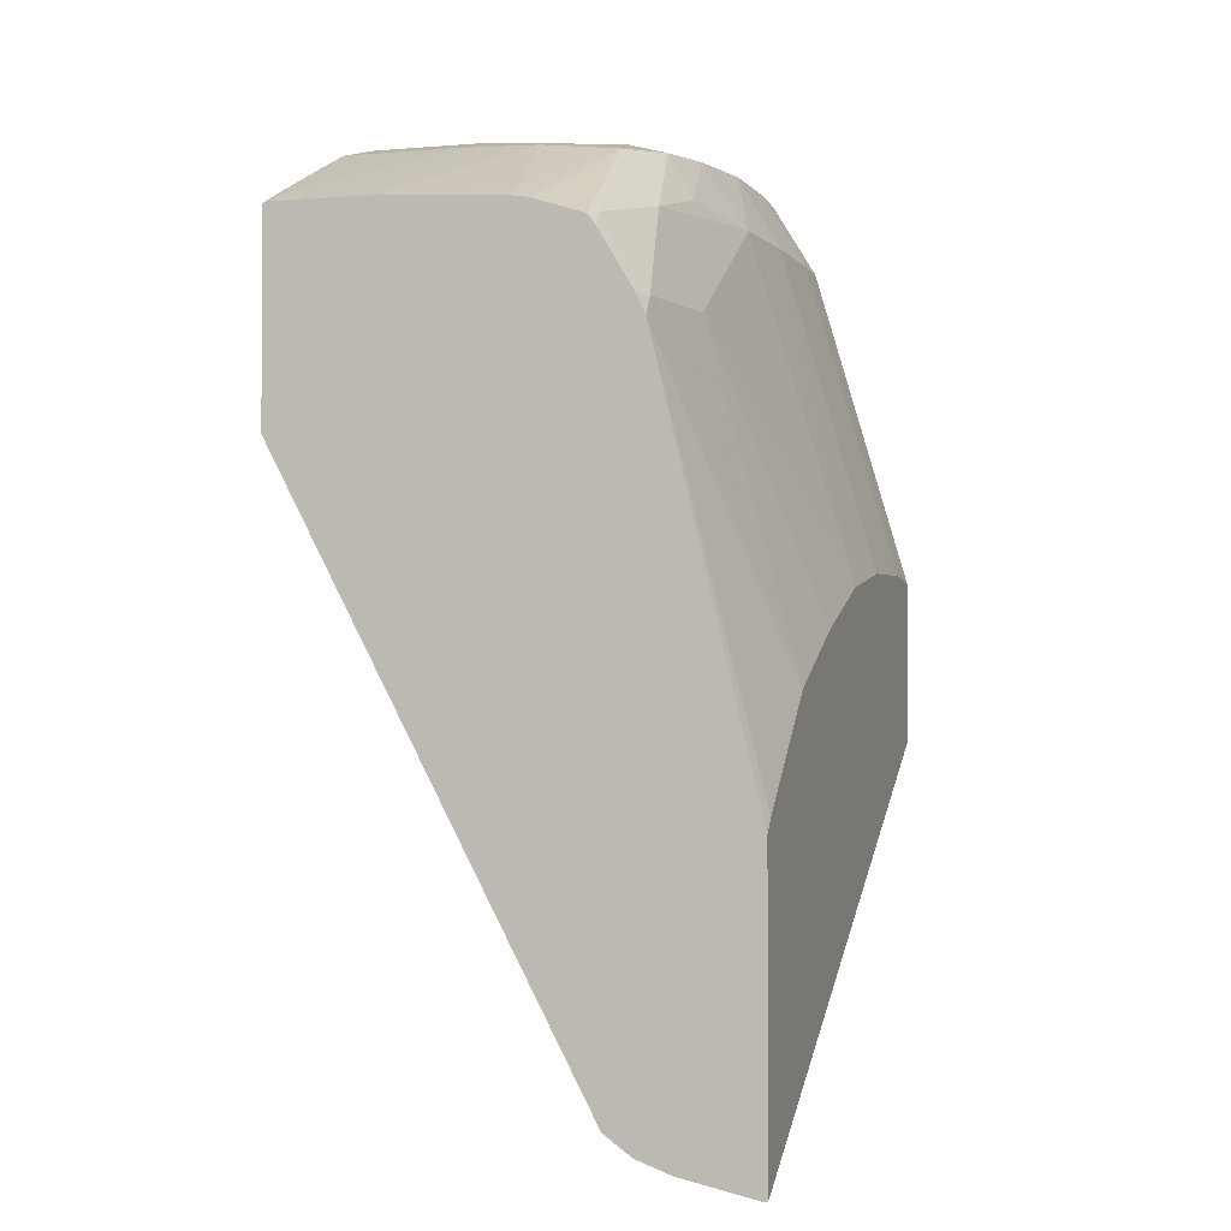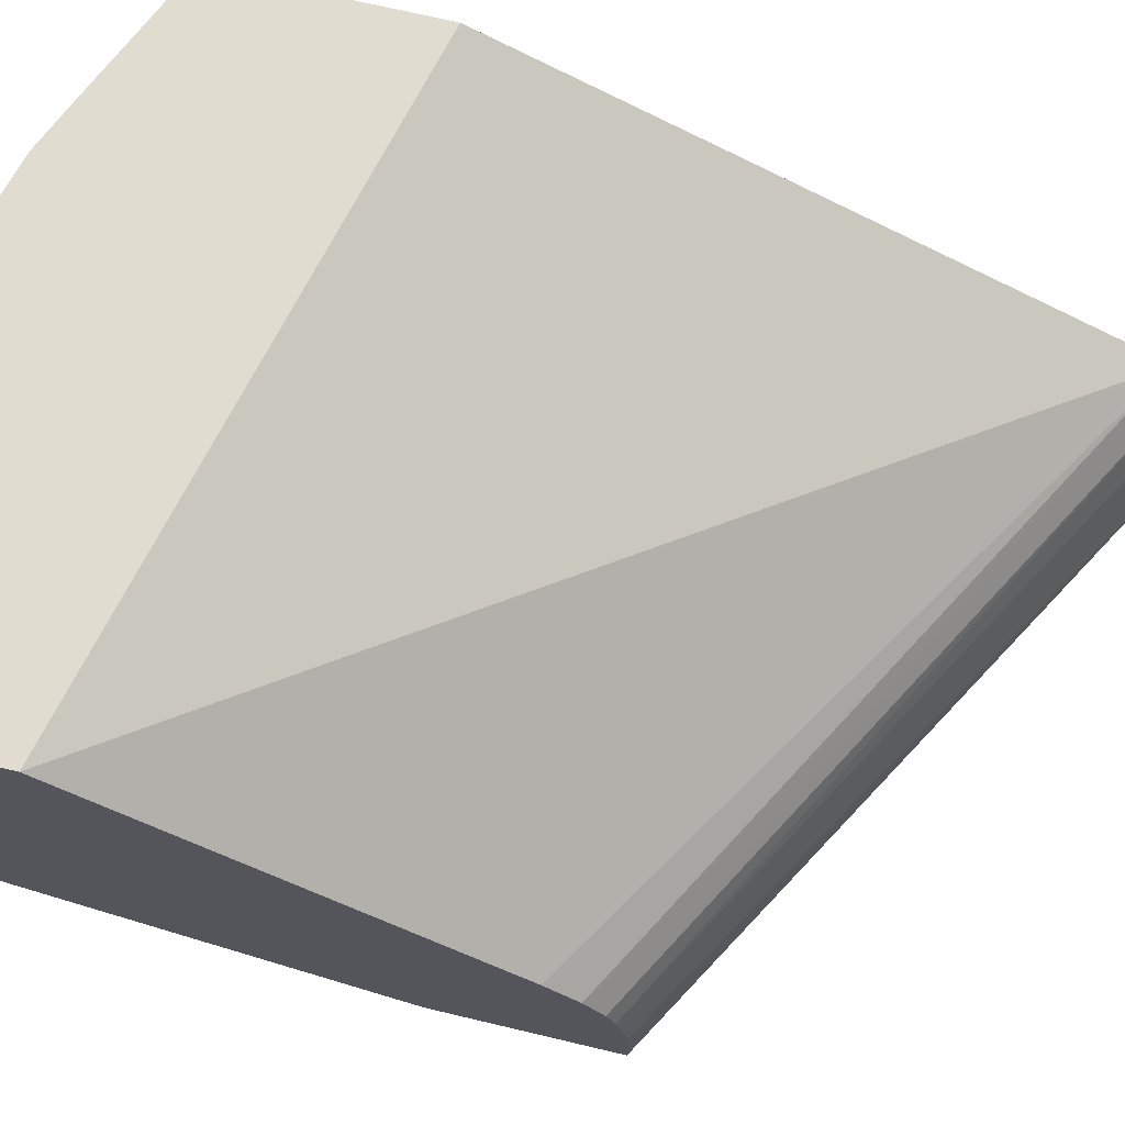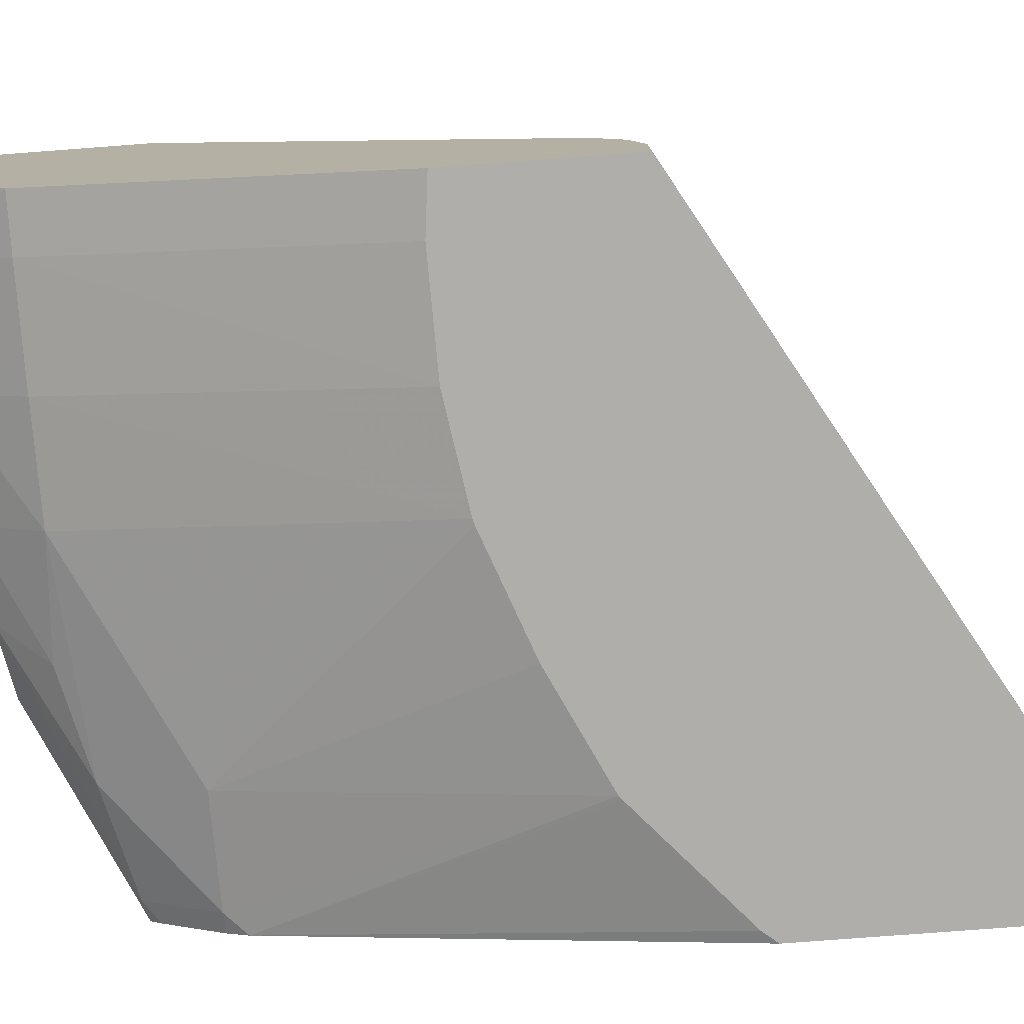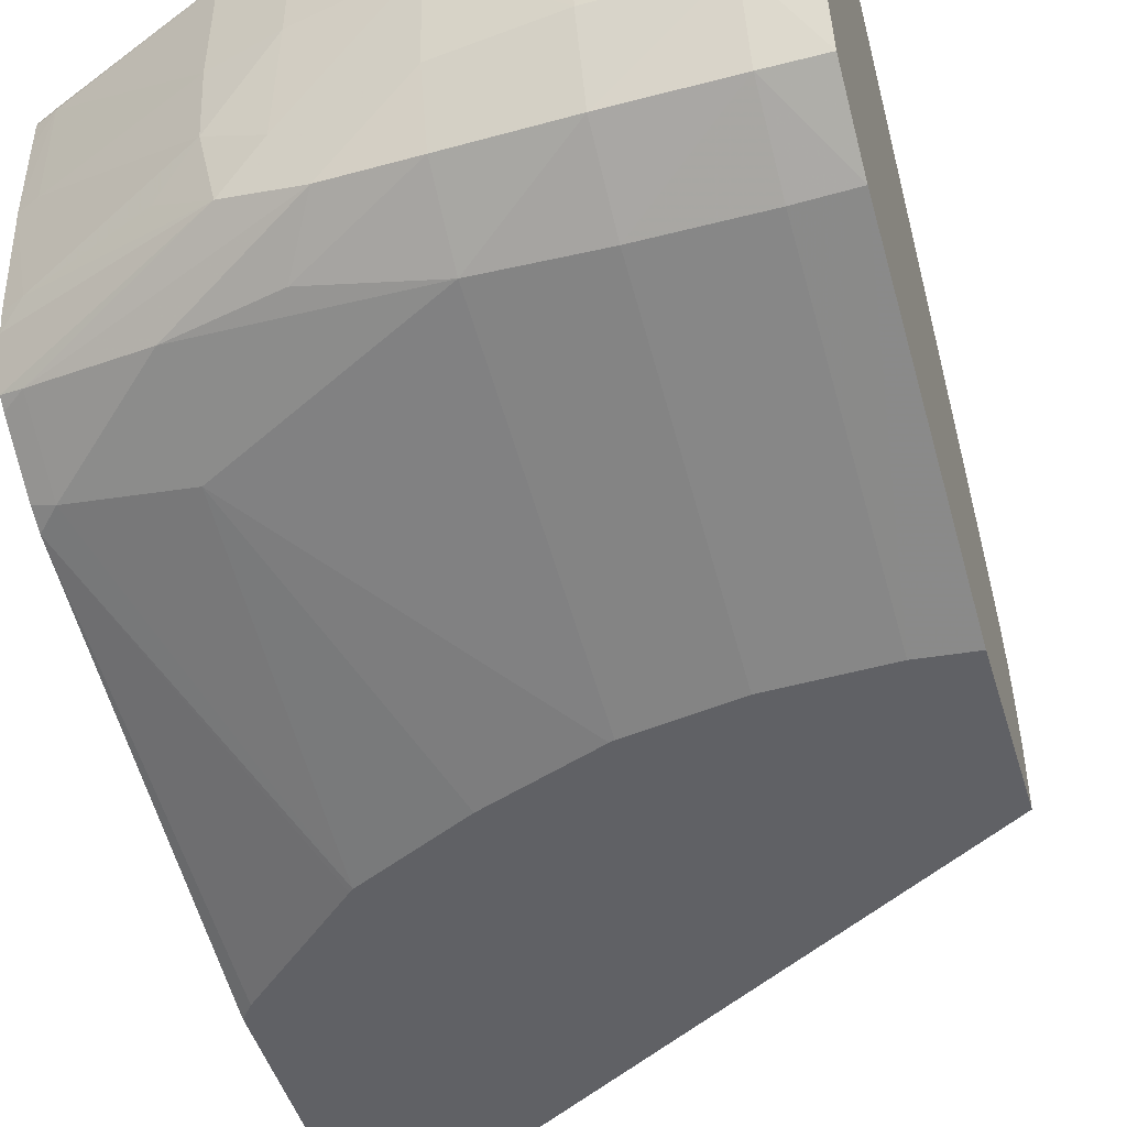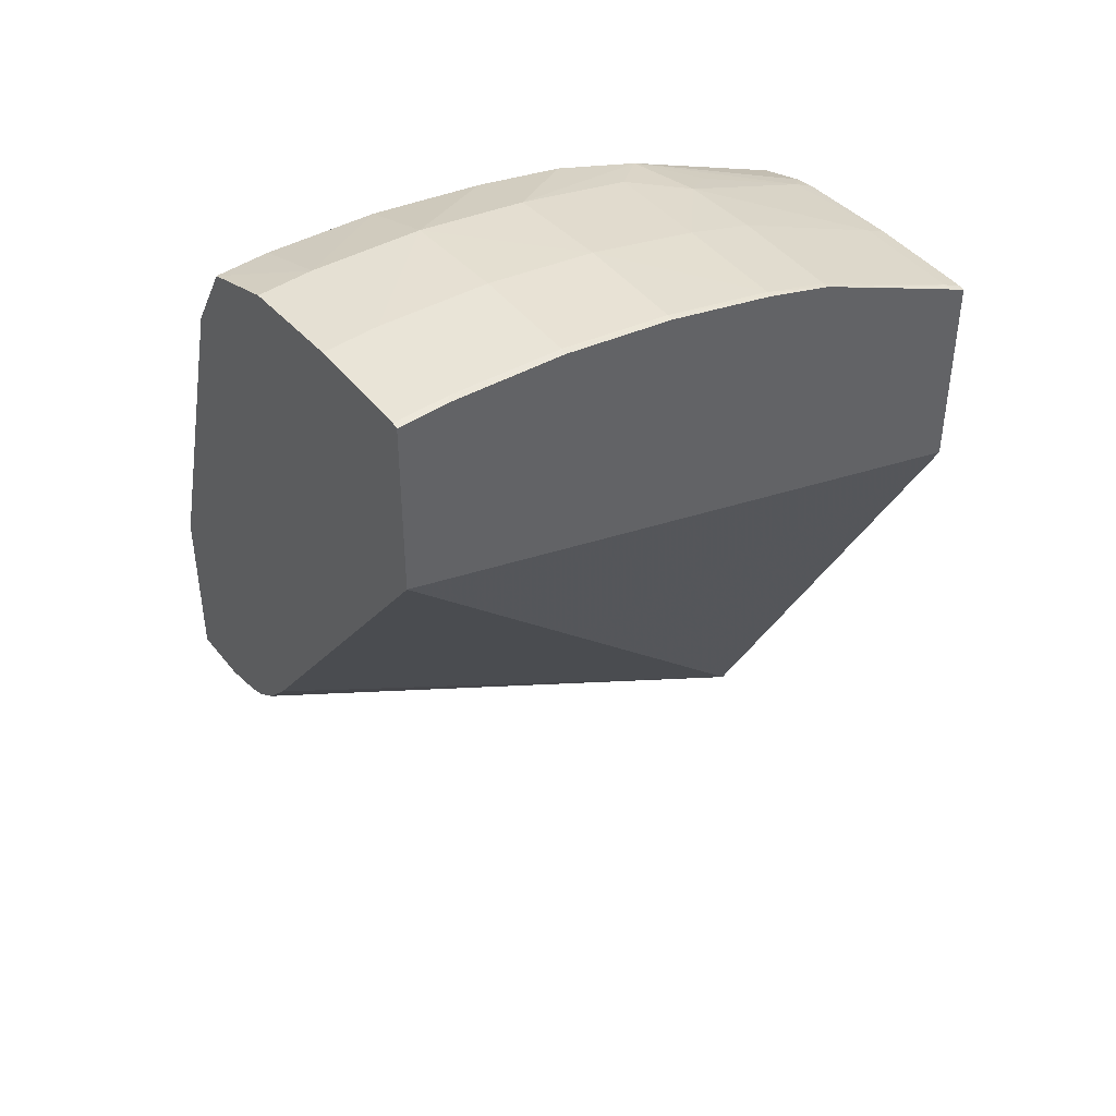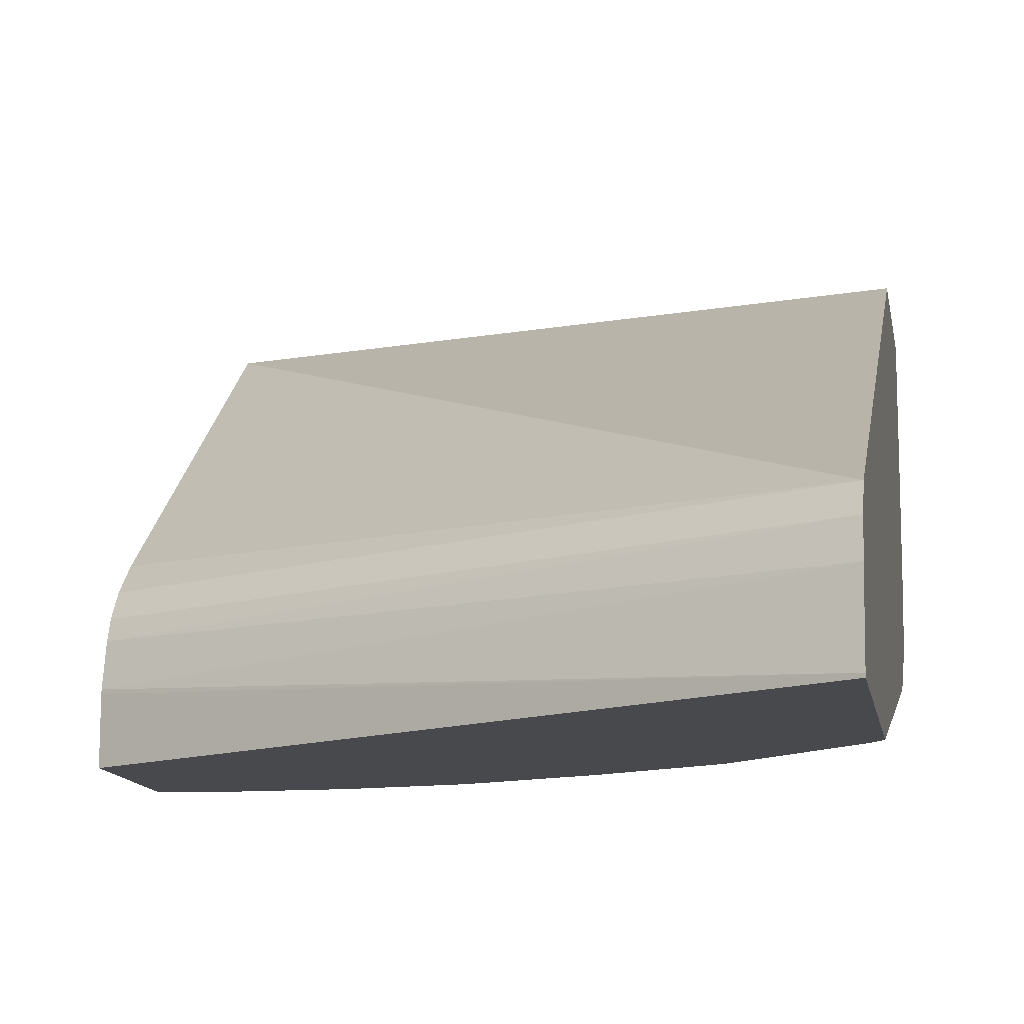
<metadata>
{"format":"obj","ext":"obj","renderer":"f3d","projection":"perspective","resolution":1024,"background":"white","views":[{"elev":-1.4,"azim":-72.9,"up":"+Z"},{"elev":69.4,"azim":103.4,"up":"+Y"},{"elev":-77.8,"azim":94.3,"up":"+Y"},{"elev":-47.4,"azim":16.6,"up":"+Y"},{"elev":42.8,"azim":145.2,"up":"+Z"},{"elev":-12.4,"azim":-170.3,"up":"+Y"}]}
</metadata>
<code>
v 0.002448 0.0674 0.03189
v 0.0009982 0.0674 0.032
v 0.002448 0.06588 0.03178
v 0.002448 0.06885 0.03188
v 0.0009982 0.07037 0.03197
v -0.001975 0.07037 0.03193
v -0.001975 0.0674 0.03196
v -0.001975 0.06443 0.03176
v 0.0009982 0.06443 0.03179
v 0.002448 0.06443 0.03168
v 0.002448 0.07037 0.03186
v 0.001188 0.07053 0.03192
v 0.0009982 0.07053 0.03192
v -0.001975 0.07053 0.03189
v 0.002448 0.07053 0.03182
v -0.004949 0.07053 0.03157
v -0.004949 0.07037 0.03161
v -0.004949 0.0674 0.03163
v -0.004949 0.06443 0.03141
v -0.004949 0.06242 0.03082
v -0.001975 0.06222 0.03099
v 0.0009982 0.0622 0.03101
v 0.002448 0.06227 0.03095
v 0.002448 0.07053 0.02705
v -0.007921 0.07053 0.03099
v -0.007921 0.07037 0.03102
v -0.007921 0.0674 0.03103
v -0.008094 0.06435 0.03078
v -0.0092 0.06331 0.03037
v -0.007217 0.06269 0.03062
v -0.008094 0.06178 0.02921
v -0.004949 0.06117 0.02895
v -0.001975 0.06101 0.02895
v 0.0009982 0.06099 0.02895
v 0.002448 0.06104 0.02895
v -0.01442 0.07053 0.02305
v 0.002448 0.06319 0.01739
v -0.01442 0.0622 0.007237
v -0.00968 0.07053 0.03054
v -0.00969 0.07037 0.03054
v -0.009705 0.0674 0.03054
v -0.009608 0.06529 0.03051
v -0.01072 0.06435 0.0299
v -0.01387 0.06443 0.02858
v -0.01442 0.06389 0.02824
v -0.01442 0.06254 0.02781
v -0.01387 0.0624 0.02793
v -0.01089 0.06187 0.02856
v -0.01089 0.06079 0.02598
v -0.004882 0.05839 0.01965
v -0.004755 0.05839 0.01968
v -0.001975 0.05839 0.02013
v 0.0009982 0.05839 0.02018
v 0.002448 0.05839 0.02002
v -0.01442 0.07053 0.02847
v 0.002448 0.06242 0.01655
v 0.002448 0.06173 0.01605
v -0.01442 0.06145 0.006704
v -0.01102 0.07053 0.02996
v -0.01387 0.07037 0.02877
v -0.01387 0.0674 0.02875
v -0.01442 0.0674 0.02851
v -0.01442 0.06443 0.02833
v -0.01442 0.06235 0.02754
v -0.01442 0.0614 0.02597
v -0.01387 0.06122 0.02598
v -0.0109 0.05839 0.0171
v -0.007921 0.05839 0.01853
v 0.002448 0.05839 0.01553
v -0.01442 0.07037 0.02851
v -0.01387 0.07053 0.02873
v 0.002448 0.06121 0.01584
v -0.01442 0.06054 0.006372
v -0.01442 0.06959 0.02852
v -0.01442 0.06115 0.02543
v -0.01101 0.05839 0.01701
v -0.01442 0.05839 0.005928
v 0.002448 0.05848 0.01553
v 0.002448 0.0601 0.01555
v -0.01442 0.05848 0.005928
v -0.01442 0.05839 0.01392
v -0.0141 0.05839 0.0143
v 0.002448 0.05999 0.01554
f 1 2 3
f 1 3 10
f 1 10 23
f 1 23 35
f 1 35 54
f 1 54 69
f 1 69 78
f 1 78 83
f 1 83 79
f 1 79 72
f 1 72 57
f 1 57 56
f 1 56 37
f 1 37 24
f 1 24 15
f 1 15 11
f 1 11 4
f 1 4 2
f 2 5 6
f 2 6 7
f 2 7 8
f 2 8 9
f 2 9 3
f 2 4 5
f 3 9 10
f 4 11 5
f 5 12 13
f 5 13 14
f 5 14 6
f 5 11 15
f 5 15 12
f 6 14 16
f 6 16 17
f 6 17 7
f 7 17 18
f 7 18 8
f 8 18 19
f 8 19 20
f 8 20 21
f 8 21 9
f 9 21 22
f 9 22 23
f 9 23 10
f 12 15 24
f 12 24 36
f 12 36 55
f 12 55 71
f 12 71 59
f 12 59 39
f 12 39 25
f 12 25 16
f 12 16 14
f 12 14 13
f 16 25 17
f 17 25 26
f 17 26 18
f 18 26 27
f 18 27 28
f 18 28 19
f 19 28 29
f 19 29 30
f 19 30 20
f 20 30 31
f 20 31 32
f 20 32 21
f 21 32 33
f 21 33 22
f 22 33 34
f 22 34 35
f 22 35 23
f 24 37 38
f 24 38 36
f 25 39 26
f 26 39 40
f 26 40 27
f 27 40 41
f 27 41 42
f 27 42 28
f 28 42 29
f 29 42 43
f 29 43 44
f 29 44 45
f 29 45 46
f 29 46 47
f 29 47 30
f 30 47 48
f 30 48 31
f 31 48 32
f 32 48 49
f 32 49 50
f 32 50 51
f 32 51 33
f 33 51 52
f 33 52 34
f 34 52 53
f 34 53 35
f 35 53 54
f 36 38 58
f 36 58 73
f 36 73 80
f 36 80 77
f 36 77 81
f 36 81 75
f 36 75 65
f 36 65 64
f 36 64 46
f 36 46 45
f 36 45 63
f 36 63 62
f 36 62 74
f 36 74 70
f 36 70 55
f 37 56 38
f 38 56 57
f 38 57 58
f 39 59 60
f 39 60 40
f 40 60 41
f 41 60 61
f 41 61 42
f 42 61 44
f 42 44 43
f 44 62 63
f 44 63 45
f 44 61 62
f 46 64 47
f 47 64 65
f 47 65 66
f 47 66 48
f 48 66 49
f 49 66 67
f 49 67 68
f 49 68 50
f 50 68 67
f 50 67 76
f 50 76 82
f 50 82 81
f 50 81 77
f 50 77 69
f 50 69 54
f 50 54 53
f 50 53 52
f 50 52 51
f 55 70 60
f 55 60 71
f 57 72 58
f 58 72 73
f 59 71 60
f 60 70 74
f 60 74 62
f 60 62 61
f 65 75 66
f 66 75 67
f 67 75 76
f 69 77 80
f 69 80 78
f 72 79 73
f 73 79 80
f 75 81 82
f 75 82 76
f 78 80 83
f 79 83 80

</code>
